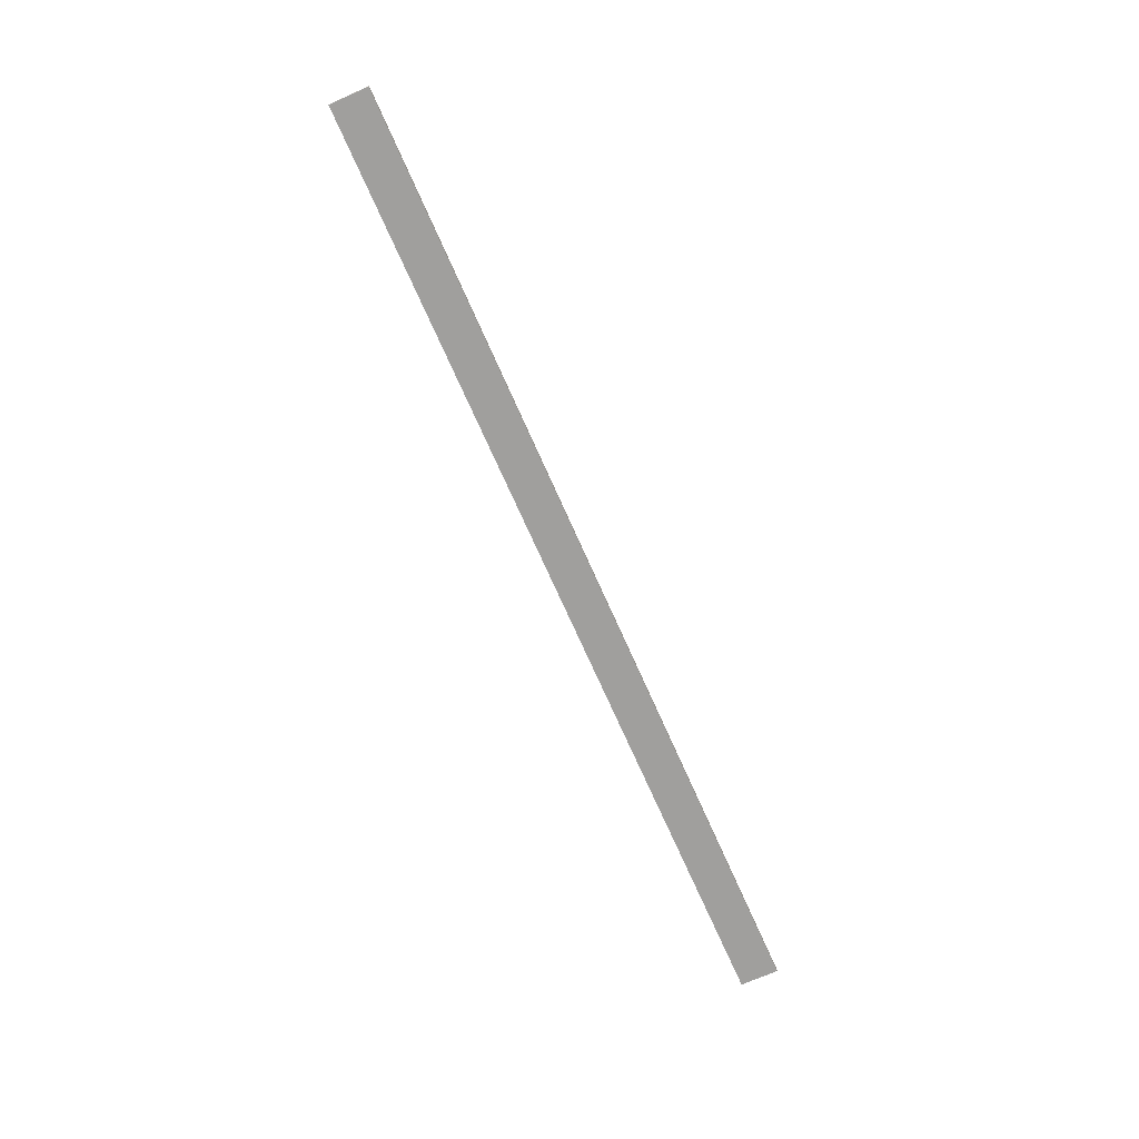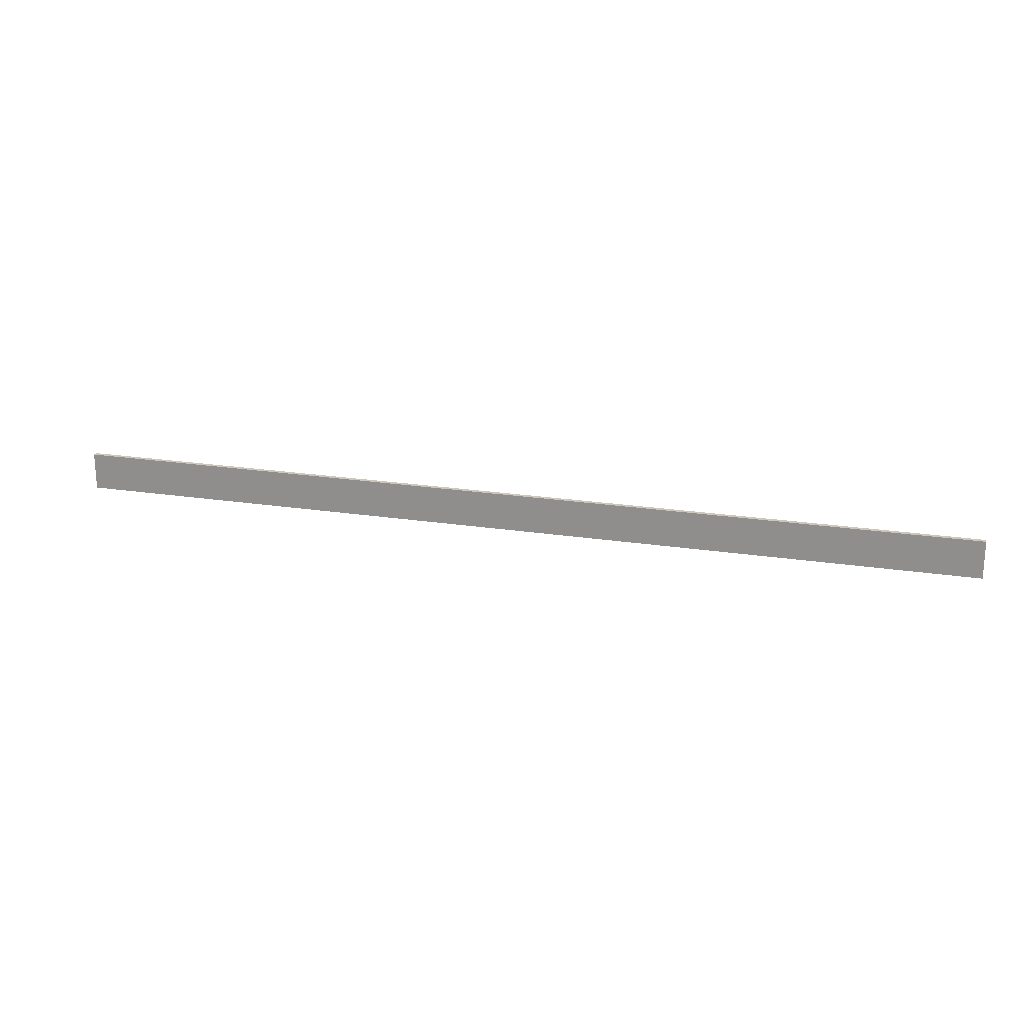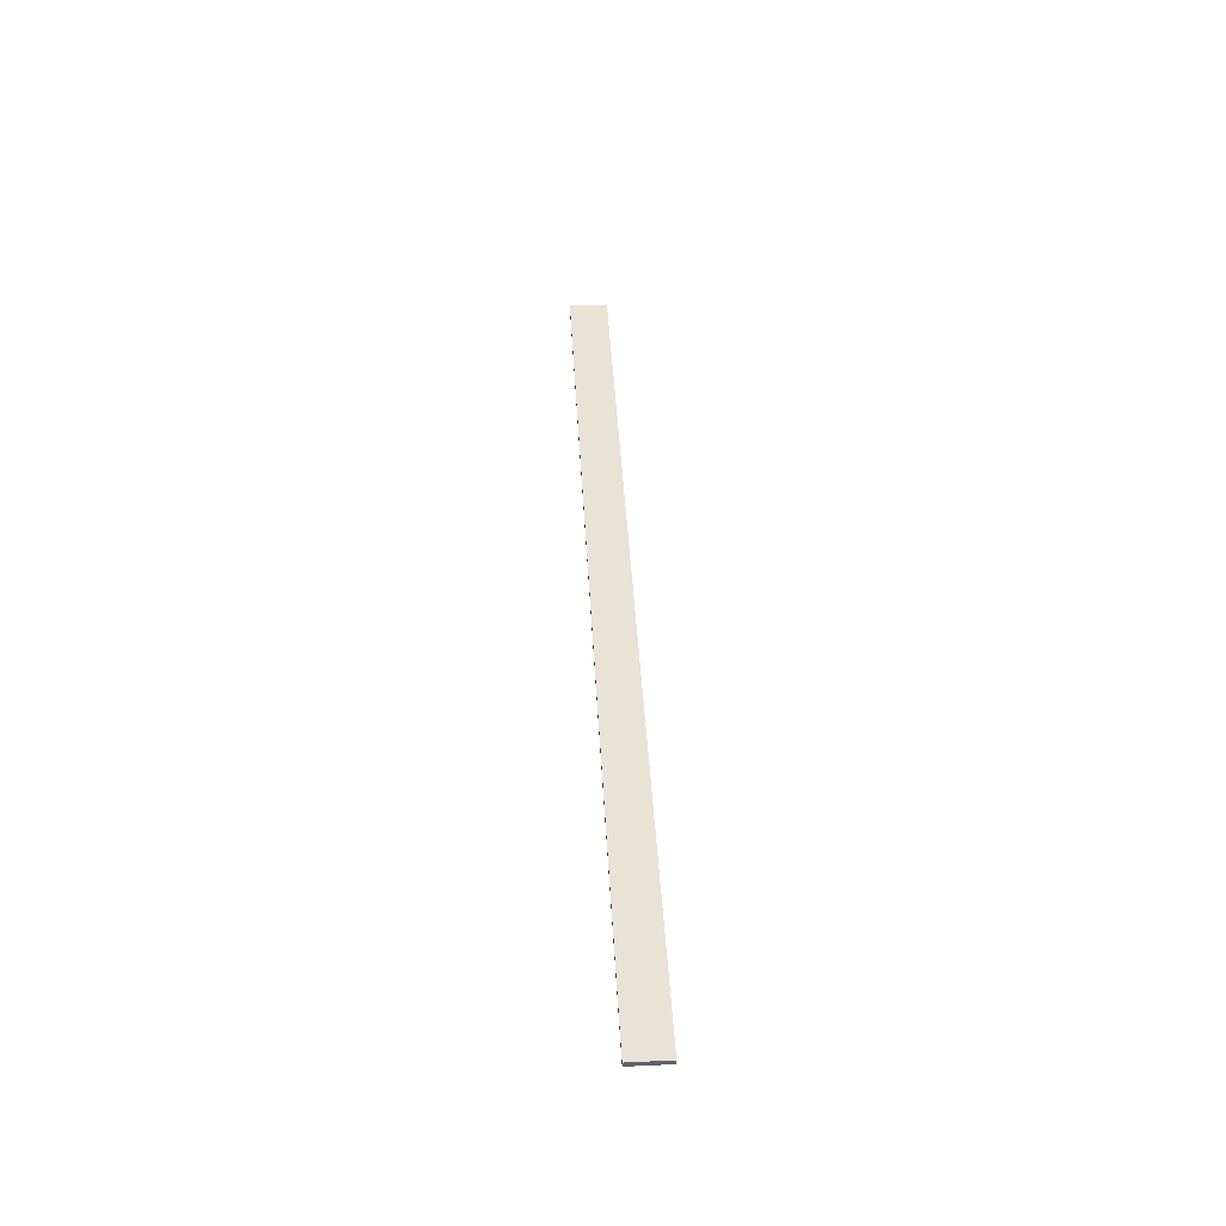
<metadata>
{"format":"obj","ext":"obj","renderer":"f3d","projection":"perspective","resolution":1024,"background":"white","views":[{"elev":-71.3,"azim":-66.2,"up":"+Z"},{"elev":21.2,"azim":-164.5,"up":"+Y"},{"elev":42.1,"azim":86.9,"up":"+Z"}]}
</metadata>
<code>
o 2581
v 2202 1869 8.9
v 2204 1869 8.9
v 2204 1869 8.9
v 2202 1869 8.89
v 2204 1869 8.89
v 2204 1869 8.89
v 2202 1869 8.9
v 2204 1869 8.9
v 2202 1869 8.9
v 2202 1869 8.89
v 2202 1869 8.9
v 2202 1869 8.89
v 2202 1869 8.89
v 2204 1869 8.89
v 2202 1869 8.89
v 2204 1869 8.89
v 2202 1869 8.9
v 2202 1869 8.89
v 2202 1869 8.9
v 2204 1869 8.89
v 2202 1869 8.89
v 2204 1869 8.9
v 2204 1869 8.89
v 2204 1869 8.89
v 2202 1869 8.9
v 2204 1869 8.9
v 2204 1869 8.89
v 2204 1869 8.9
v 2204 1869 8.9
f 1 2 3
f 1 4 5
f 6 2 7
f 8 9 7
f 10 7 11
f 12 13 14
f 14 15 16
f 17 15 18
f 19 20 21
f 22 23 20
f 24 25 26
f 27 28 29

</code>
